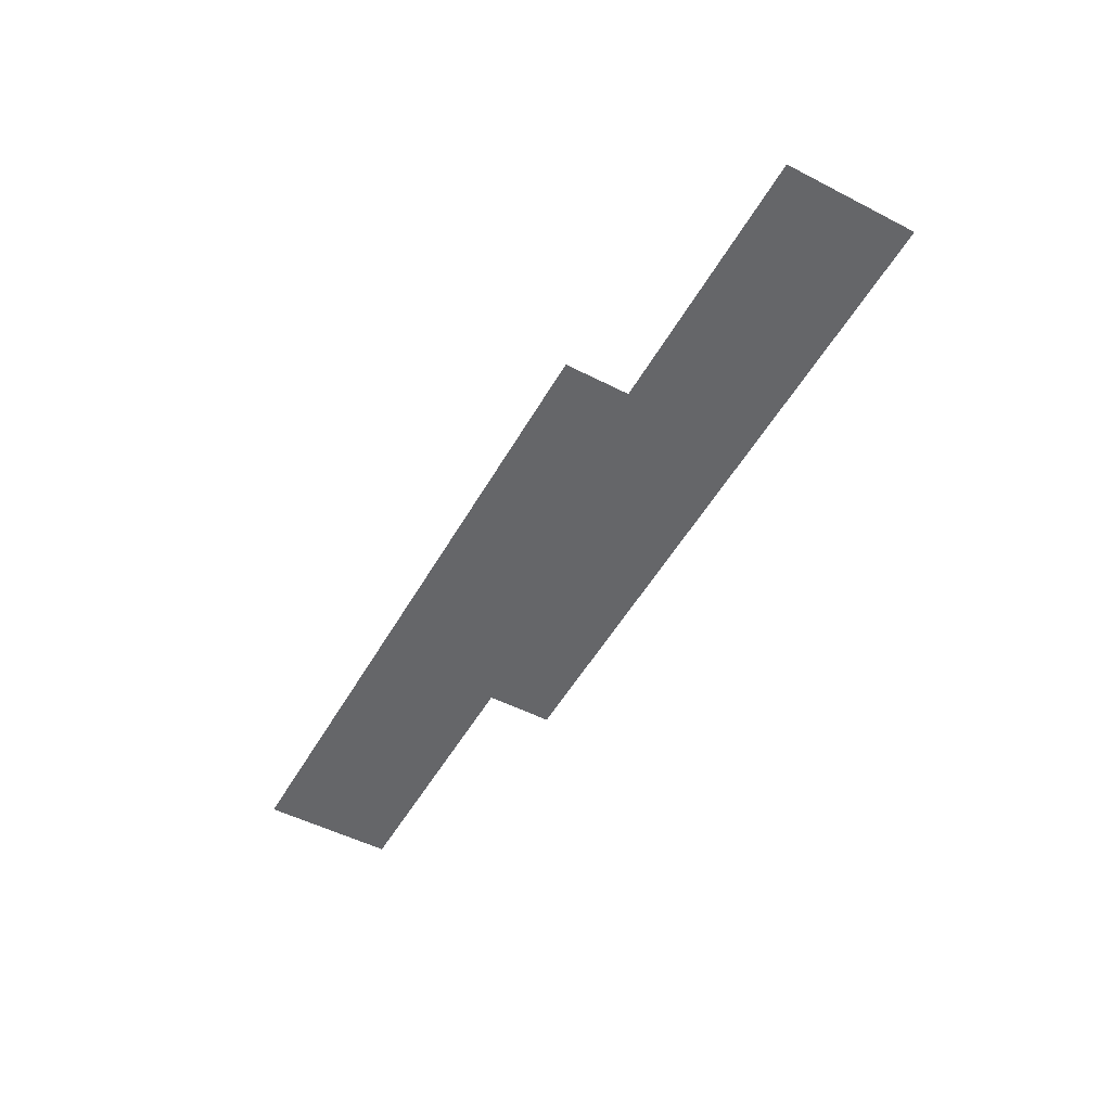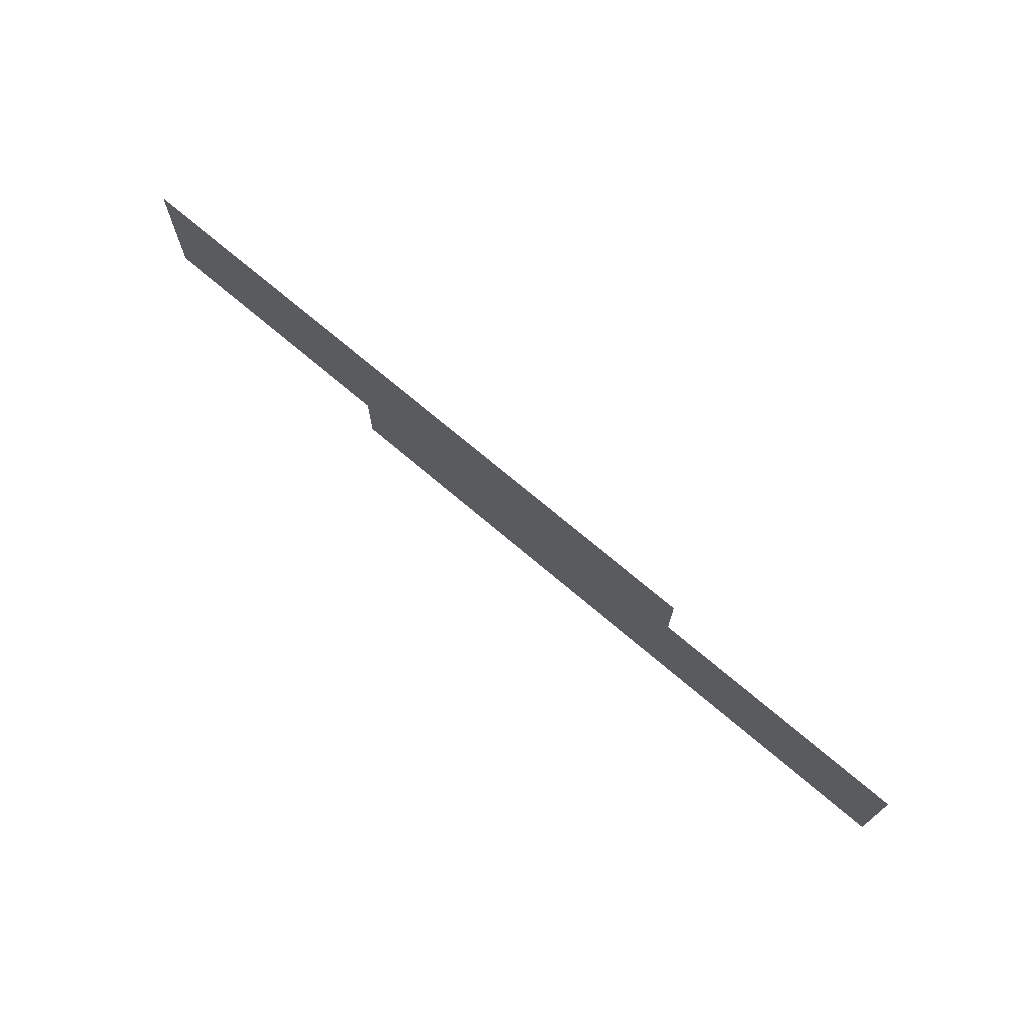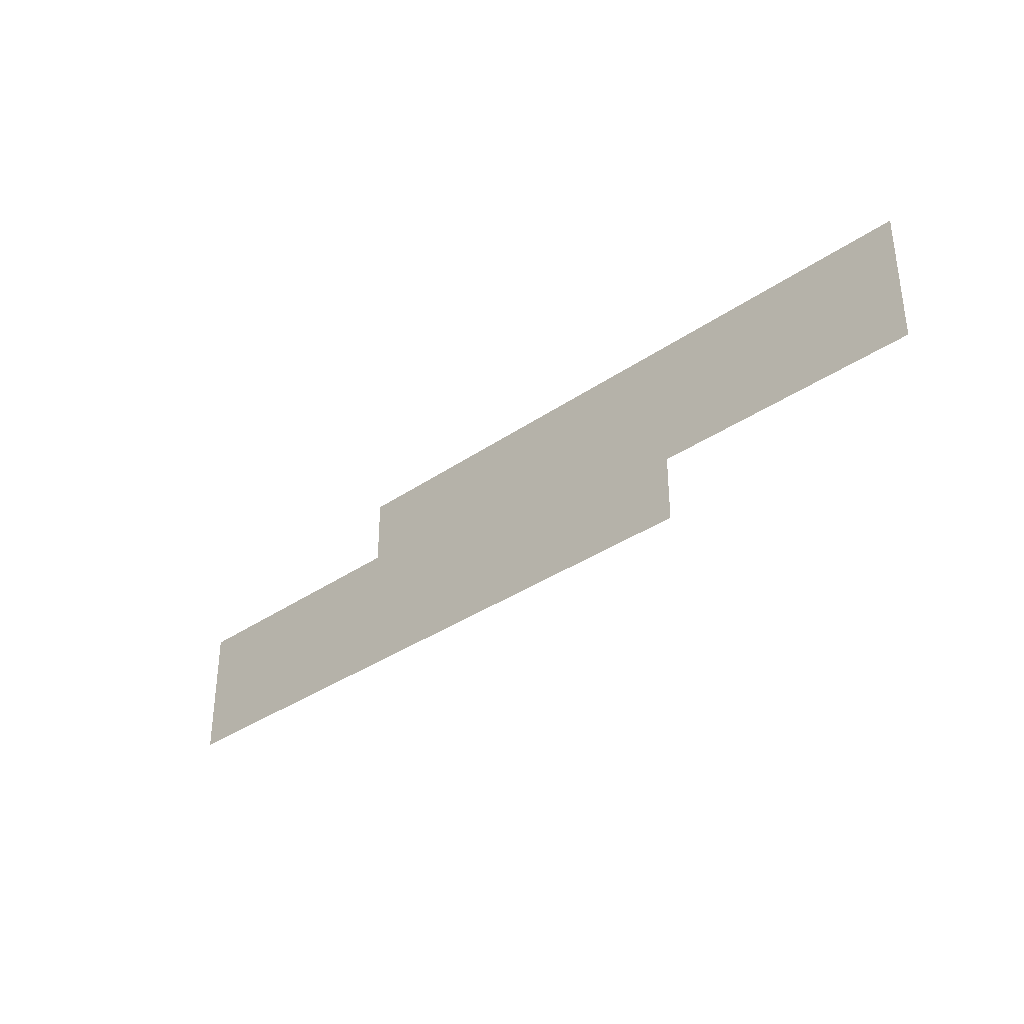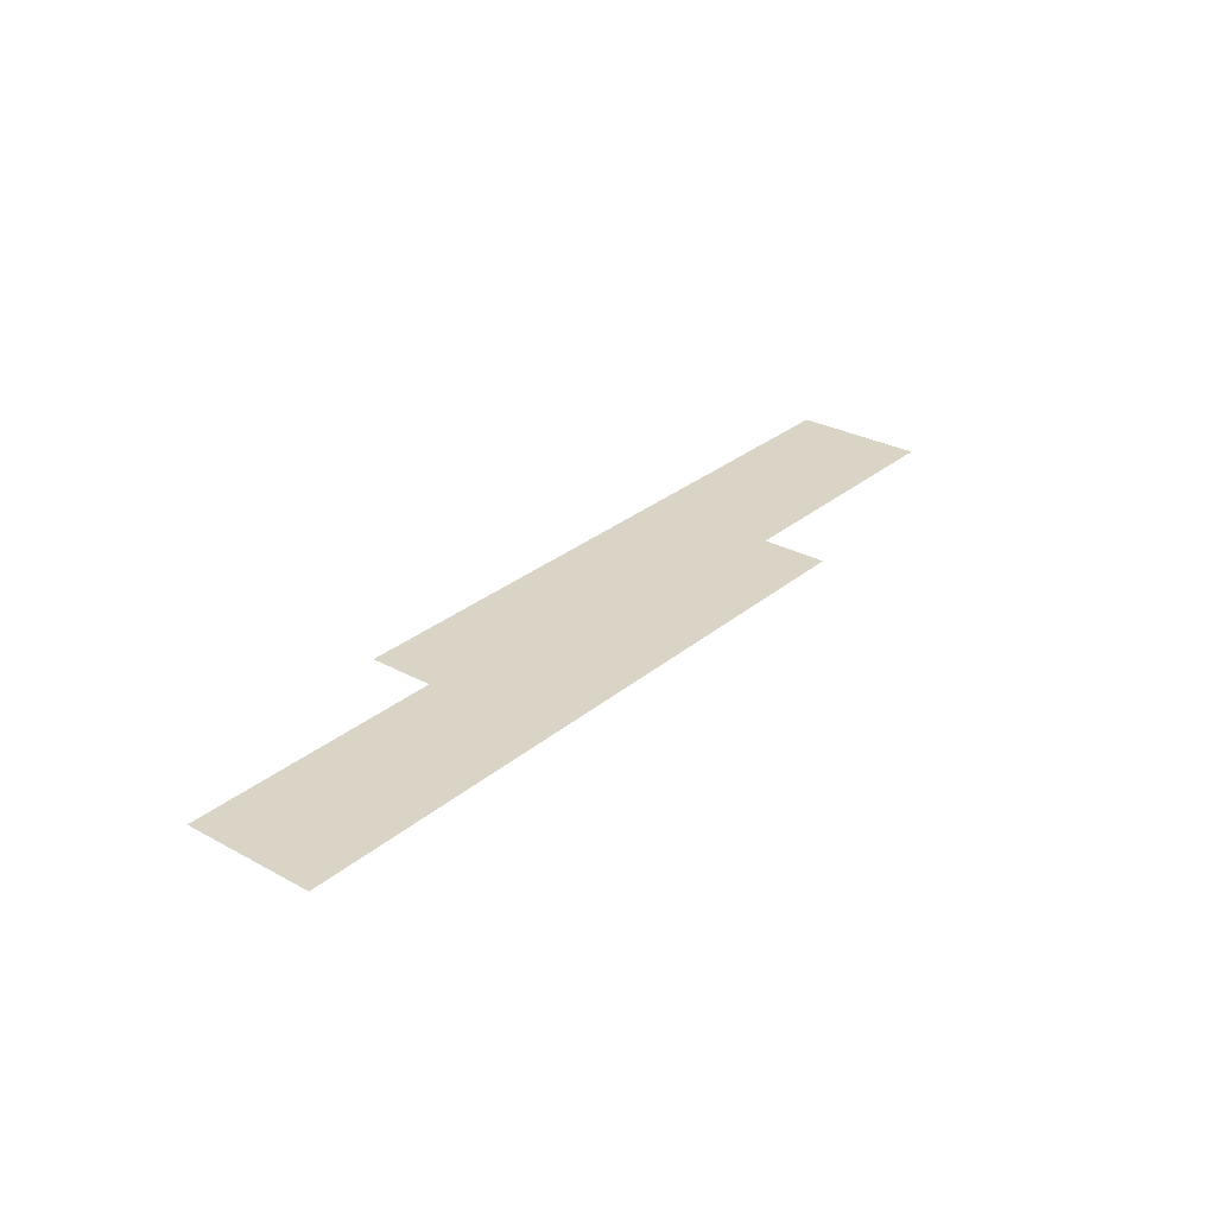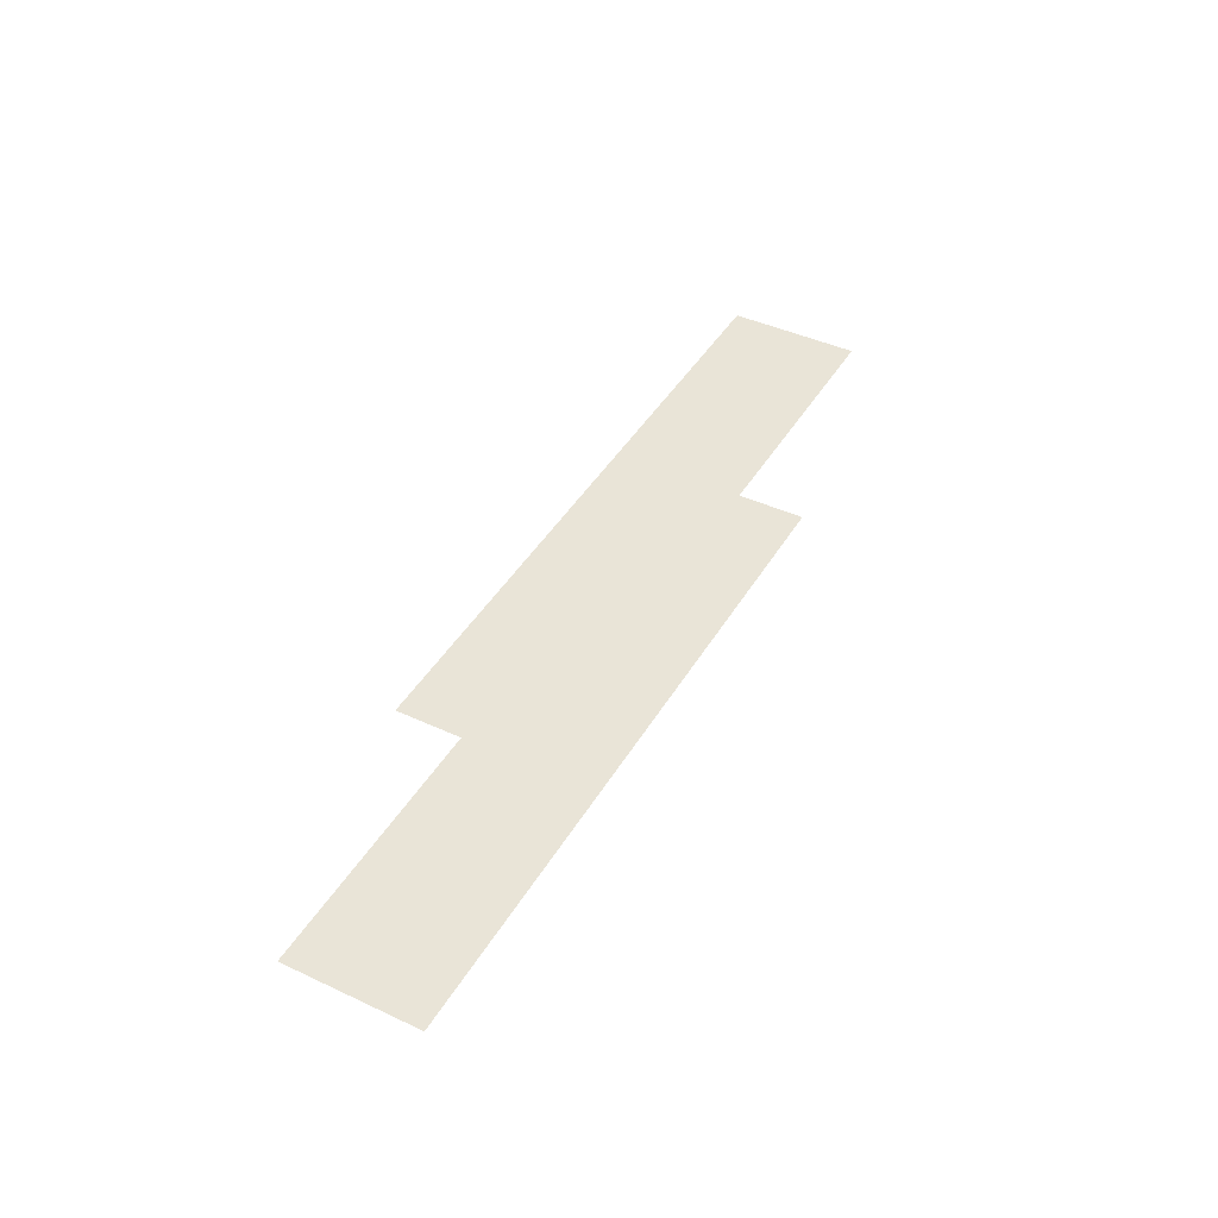
<metadata>
{"format":"obj","ext":"obj","renderer":"f3d","projection":"perspective","resolution":1024,"background":"white","views":[{"elev":-51.8,"azim":-119.0,"up":"+Z"},{"elev":71.1,"azim":-139.5,"up":"+Y"},{"elev":-34.4,"azim":43.1,"up":"+Y"},{"elev":28.9,"azim":-50.9,"up":"+Z"},{"elev":43.4,"azim":-61.2,"up":"+Z"}]}
</metadata>
<code>
v -28 -55 0
v -29 -55 0
v -29 -54 0
v -28 -54 0
v -29 -55 0
v -30 -55 0
v -30 -54 0
v -29 -54 0
v -30 -55 0
v -31 -55 0
v -31 -54 0
v -30 -54 0
v -31 -55 0
v -32 -55 0
v -32 -54 0
v -31 -54 0
v -32 -55 0
v -33 -55 0
v -33 -54 0
v -32 -54 0
v -33 -55 0
v -34 -55 0
v -34 -54 0
v -33 -54 0
v -34 -55 0
v -35 -55 0
v -35 -54 0
v -34 -54 0
v -35 -55 0
v -36 -55 0
v -36 -54 0
v -35 -54 0
v -36 -55 0
v -37 -55 0
v -37 -54 0
v -36 -54 0
v -37 -55 0
v -38 -55 0
v -38 -54 0
v -37 -54 0
v -38 -55 0
v -39 -55 0
v -39 -54 0
v -38 -54 0
v -39 -55 0
v -40 -55 0
v -40 -54 0
v -39 -54 0
v -40 -55 0
v -41 -55 0
v -41 -54 0
v -40 -54 0
v -41 -55 0
v -42 -55 0
v -42 -54 0
v -41 -54 0
v -42 -55 0
v -43 -55 0
v -43 -54 0
v -42 -54 0
v -43 -55 0
v -44 -55 0
v -44 -54 0
v -43 -54 0
v -44 -55 0
v -45 -55 0
v -45 -54 0
v -44 -54 0
v -45 -55 0
v -46 -55 0
v -46 -54 0
v -45 -54 0
v -46 -55 0
v -47 -55 0
v -47 -54 0
v -46 -54 0
v -47 -55 0
v -48 -55 0
v -48 -54 0
v -47 -54 0
v -28 -56 0
v -29 -56 0
v -29 -55 0
v -28 -55 0
v -29 -56 0
v -30 -56 0
v -30 -55 0
v -29 -55 0
v -30 -56 0
v -31 -56 0
v -31 -55 0
v -30 -55 0
v -31 -56 0
v -32 -56 0
v -32 -55 0
v -31 -55 0
v -32 -56 0
v -33 -56 0
v -33 -55 0
v -32 -55 0
v -33 -56 0
v -34 -56 0
v -34 -55 0
v -33 -55 0
v -34 -56 0
v -35 -56 0
v -35 -55 0
v -34 -55 0
v -35 -56 0
v -36 -56 0
v -36 -55 0
v -35 -55 0
v -36 -56 0
v -37 -56 0
v -37 -55 0
v -36 -55 0
v -37 -56 0
v -38 -56 0
v -38 -55 0
v -37 -55 0
v -38 -56 0
v -39 -56 0
v -39 -55 0
v -38 -55 0
v -39 -56 0
v -40 -56 0
v -40 -55 0
v -39 -55 0
v -40 -56 0
v -41 -56 0
v -41 -55 0
v -40 -55 0
v -41 -56 0
v -42 -56 0
v -42 -55 0
v -41 -55 0
v -42 -56 0
v -43 -56 0
v -43 -55 0
v -42 -55 0
v -43 -56 0
v -44 -56 0
v -44 -55 0
v -43 -55 0
v -44 -56 0
v -45 -56 0
v -45 -55 0
v -44 -55 0
v -45 -56 0
v -46 -56 0
v -46 -55 0
v -45 -55 0
v -46 -56 0
v -47 -56 0
v -47 -55 0
v -46 -55 0
v -47 -56 0
v -48 -56 0
v -48 -55 0
v -47 -55 0
v -28 -57 0
v -29 -57 0
v -29 -56 0
v -28 -56 0
v -29 -57 0
v -30 -57 0
v -30 -56 0
v -29 -56 0
v -30 -57 0
v -31 -57 0
v -31 -56 0
v -30 -56 0
v -31 -57 0
v -32 -57 0
v -32 -56 0
v -31 -56 0
v -32 -57 0
v -33 -57 0
v -33 -56 0
v -32 -56 0
v -33 -57 0
v -34 -57 0
v -34 -56 0
v -33 -56 0
v -34 -57 0
v -35 -57 0
v -35 -56 0
v -34 -56 0
v -35 -57 0
v -36 -57 0
v -36 -56 0
v -35 -56 0
v -36 -57 0
v -37 -57 0
v -37 -56 0
v -36 -56 0
v -37 -57 0
v -38 -57 0
v -38 -56 0
v -37 -56 0
v -38 -57 0
v -39 -57 0
v -39 -56 0
v -38 -56 0
v -39 -57 0
v -40 -57 0
v -40 -56 0
v -39 -56 0
v -40 -57 0
v -41 -57 0
v -41 -56 0
v -40 -56 0
v -41 -57 0
v -42 -57 0
v -42 -56 0
v -41 -56 0
v -42 -57 0
v -43 -57 0
v -43 -56 0
v -42 -56 0
v -43 -57 0
v -44 -57 0
v -44 -56 0
v -43 -56 0
v -44 -57 0
v -45 -57 0
v -45 -56 0
v -44 -56 0
v -45 -57 0
v -46 -57 0
v -46 -56 0
v -45 -56 0
v -46 -57 0
v -47 -57 0
v -47 -56 0
v -46 -56 0
v -47 -57 0
v -48 -57 0
v -48 -56 0
v -47 -56 0
v -48 -57 0
v -49 -57 0
v -49 -56 0
v -48 -56 0
v -49 -57 0
v -50 -57 0
v -50 -56 0
v -49 -56 0
v -50 -57 0
v -51 -57 0
v -51 -56 0
v -50 -56 0
v -51 -57 0
v -52 -57 0
v -52 -56 0
v -51 -56 0
v -52 -57 0
v -53 -57 0
v -53 -56 0
v -52 -56 0
v -53 -57 0
v -54 -57 0
v -54 -56 0
v -53 -56 0
v -54 -57 0
v -55 -57 0
v -55 -56 0
v -54 -56 0
v -55 -57 0
v -56 -57 0
v -56 -56 0
v -55 -56 0
v -28 -58 0
v -29 -58 0
v -29 -57 0
v -28 -57 0
v -29 -58 0
v -30 -58 0
v -30 -57 0
v -29 -57 0
v -30 -58 0
v -31 -58 0
v -31 -57 0
v -30 -57 0
v -31 -58 0
v -32 -58 0
v -32 -57 0
v -31 -57 0
v -32 -58 0
v -33 -58 0
v -33 -57 0
v -32 -57 0
v -33 -58 0
v -34 -58 0
v -34 -57 0
v -33 -57 0
v -34 -58 0
v -35 -58 0
v -35 -57 0
v -34 -57 0
v -35 -58 0
v -36 -58 0
v -36 -57 0
v -35 -57 0
v -36 -58 0
v -37 -58 0
v -37 -57 0
v -36 -57 0
v -37 -58 0
v -38 -58 0
v -38 -57 0
v -37 -57 0
v -38 -58 0
v -39 -58 0
v -39 -57 0
v -38 -57 0
v -39 -58 0
v -40 -58 0
v -40 -57 0
v -39 -57 0
v -40 -58 0
v -41 -58 0
v -41 -57 0
v -40 -57 0
v -41 -58 0
v -42 -58 0
v -42 -57 0
v -41 -57 0
v -42 -58 0
v -43 -58 0
v -43 -57 0
v -42 -57 0
v -43 -58 0
v -44 -58 0
v -44 -57 0
v -43 -57 0
v -44 -58 0
v -45 -58 0
v -45 -57 0
v -44 -57 0
v -45 -58 0
v -46 -58 0
v -46 -57 0
v -45 -57 0
v -46 -58 0
v -47 -58 0
v -47 -57 0
v -46 -57 0
v -47 -58 0
v -48 -58 0
v -48 -57 0
v -47 -57 0
v -48 -58 0
v -49 -58 0
v -49 -57 0
v -48 -57 0
v -49 -58 0
v -50 -58 0
v -50 -57 0
v -49 -57 0
v -50 -58 0
v -51 -58 0
v -51 -57 0
v -50 -57 0
v -51 -58 0
v -52 -58 0
v -52 -57 0
v -51 -57 0
v -52 -58 0
v -53 -58 0
v -53 -57 0
v -52 -57 0
v -53 -58 0
v -54 -58 0
v -54 -57 0
v -53 -57 0
v -54 -58 0
v -55 -58 0
v -55 -57 0
v -54 -57 0
v -55 -58 0
v -56 -58 0
v -56 -57 0
v -55 -57 0
v -36 -59 0
v -37 -59 0
v -37 -58 0
v -36 -58 0
v -37 -59 0
v -38 -59 0
v -38 -58 0
v -37 -58 0
v -38 -59 0
v -39 -59 0
v -39 -58 0
v -38 -58 0
v -39 -59 0
v -40 -59 0
v -40 -58 0
v -39 -58 0
v -40 -59 0
v -41 -59 0
v -41 -58 0
v -40 -58 0
v -41 -59 0
v -42 -59 0
v -42 -58 0
v -41 -58 0
v -42 -59 0
v -43 -59 0
v -43 -58 0
v -42 -58 0
v -43 -59 0
v -44 -59 0
v -44 -58 0
v -43 -58 0
v -44 -59 0
v -45 -59 0
v -45 -58 0
v -44 -58 0
v -45 -59 0
v -46 -59 0
v -46 -58 0
v -45 -58 0
v -46 -59 0
v -47 -59 0
v -47 -58 0
v -46 -58 0
v -47 -59 0
v -48 -59 0
v -48 -58 0
v -47 -58 0
v -48 -59 0
v -49 -59 0
v -49 -58 0
v -48 -58 0
v -49 -59 0
v -50 -59 0
v -50 -58 0
v -49 -58 0
v -50 -59 0
v -51 -59 0
v -51 -58 0
v -50 -58 0
v -51 -59 0
v -52 -59 0
v -52 -58 0
v -51 -58 0
v -52 -59 0
v -53 -59 0
v -53 -58 0
v -52 -58 0
v -53 -59 0
v -54 -59 0
v -54 -58 0
v -53 -58 0
v -54 -59 0
v -55 -59 0
v -55 -58 0
v -54 -58 0
v -55 -59 0
v -56 -59 0
v -56 -58 0
v -55 -58 0
v -36 -60 0
v -37 -60 0
v -37 -59 0
v -36 -59 0
v -37 -60 0
v -38 -60 0
v -38 -59 0
v -37 -59 0
v -38 -60 0
v -39 -60 0
v -39 -59 0
v -38 -59 0
v -39 -60 0
v -40 -60 0
v -40 -59 0
v -39 -59 0
v -40 -60 0
v -41 -60 0
v -41 -59 0
v -40 -59 0
v -41 -60 0
v -42 -60 0
v -42 -59 0
v -41 -59 0
v -42 -60 0
v -43 -60 0
v -43 -59 0
v -42 -59 0
v -43 -60 0
v -44 -60 0
v -44 -59 0
v -43 -59 0
v -44 -60 0
v -45 -60 0
v -45 -59 0
v -44 -59 0
v -45 -60 0
v -46 -60 0
v -46 -59 0
v -45 -59 0
v -46 -60 0
v -47 -60 0
v -47 -59 0
v -46 -59 0
v -47 -60 0
v -48 -60 0
v -48 -59 0
v -47 -59 0
v -48 -60 0
v -49 -60 0
v -49 -59 0
v -48 -59 0
v -49 -60 0
v -50 -60 0
v -50 -59 0
v -49 -59 0
v -50 -60 0
v -51 -60 0
v -51 -59 0
v -50 -59 0
v -51 -60 0
v -52 -60 0
v -52 -59 0
v -51 -59 0
v -52 -60 0
v -53 -60 0
v -53 -59 0
v -52 -59 0
v -53 -60 0
v -54 -60 0
v -54 -59 0
v -53 -59 0
v -54 -60 0
v -55 -60 0
v -55 -59 0
v -54 -59 0
v -55 -60 0
v -56 -60 0
v -56 -59 0
v -55 -59 0
g Level01-C_mesh_0004
f 1 2 3 4
f 5 6 7 8
f 9 10 11 12
f 13 14 15 16
f 17 18 19 20
f 21 22 23 24
f 25 26 27 28
f 29 30 31 32
f 33 34 35 36
f 37 38 39 40
f 41 42 43 44
f 45 46 47 48
f 49 50 51 52
f 53 54 55 56
f 57 58 59 60
f 61 62 63 64
f 65 66 67 68
f 69 70 71 72
f 73 74 75 76
f 77 78 79 80
f 81 82 83 84
f 85 86 87 88
f 89 90 91 92
f 93 94 95 96
f 97 98 99 100
f 101 102 103 104
f 105 106 107 108
f 109 110 111 112
f 113 114 115 116
f 117 118 119 120
f 121 122 123 124
f 125 126 127 128
f 129 130 131 132
f 133 134 135 136
f 137 138 139 140
f 141 142 143 144
f 145 146 147 148
f 149 150 151 152
f 153 154 155 156
f 157 158 159 160
f 161 162 163 164
f 165 166 167 168
f 169 170 171 172
f 173 174 175 176
f 177 178 179 180
f 181 182 183 184
f 185 186 187 188
f 189 190 191 192
f 193 194 195 196
f 197 198 199 200
f 201 202 203 204
f 205 206 207 208
f 209 210 211 212
f 213 214 215 216
f 217 218 219 220
f 221 222 223 224
f 225 226 227 228
f 229 230 231 232
f 233 234 235 236
f 237 238 239 240
f 241 242 243 244
f 245 246 247 248
f 249 250 251 252
f 253 254 255 256
f 257 258 259 260
f 261 262 263 264
f 265 266 267 268
f 269 270 271 272
f 273 274 275 276
f 277 278 279 280
f 281 282 283 284
f 285 286 287 288
f 289 290 291 292
f 293 294 295 296
f 297 298 299 300
f 301 302 303 304
f 305 306 307 308
f 309 310 311 312
f 313 314 315 316
f 317 318 319 320
f 321 322 323 324
f 325 326 327 328
f 329 330 331 332
f 333 334 335 336
f 337 338 339 340
f 341 342 343 344
f 345 346 347 348
f 349 350 351 352
f 353 354 355 356
f 357 358 359 360
f 361 362 363 364
f 365 366 367 368
f 369 370 371 372
f 373 374 375 376
f 377 378 379 380
f 381 382 383 384
f 385 386 387 388
f 389 390 391 392
f 393 394 395 396
f 397 398 399 400
f 401 402 403 404
f 405 406 407 408
f 409 410 411 412
f 413 414 415 416
f 417 418 419 420
f 421 422 423 424
f 425 426 427 428
f 429 430 431 432
f 433 434 435 436
f 437 438 439 440
f 441 442 443 444
f 445 446 447 448
f 449 450 451 452
f 453 454 455 456
f 457 458 459 460
f 461 462 463 464
f 465 466 467 468
f 469 470 471 472
f 473 474 475 476
f 477 478 479 480
f 481 482 483 484
f 485 486 487 488
f 489 490 491 492
f 493 494 495 496
f 497 498 499 500
f 501 502 503 504
f 505 506 507 508
f 509 510 511 512
f 513 514 515 516
f 517 518 519 520
f 521 522 523 524
f 525 526 527 528
f 529 530 531 532
f 533 534 535 536
f 537 538 539 540
f 541 542 543 544

</code>
